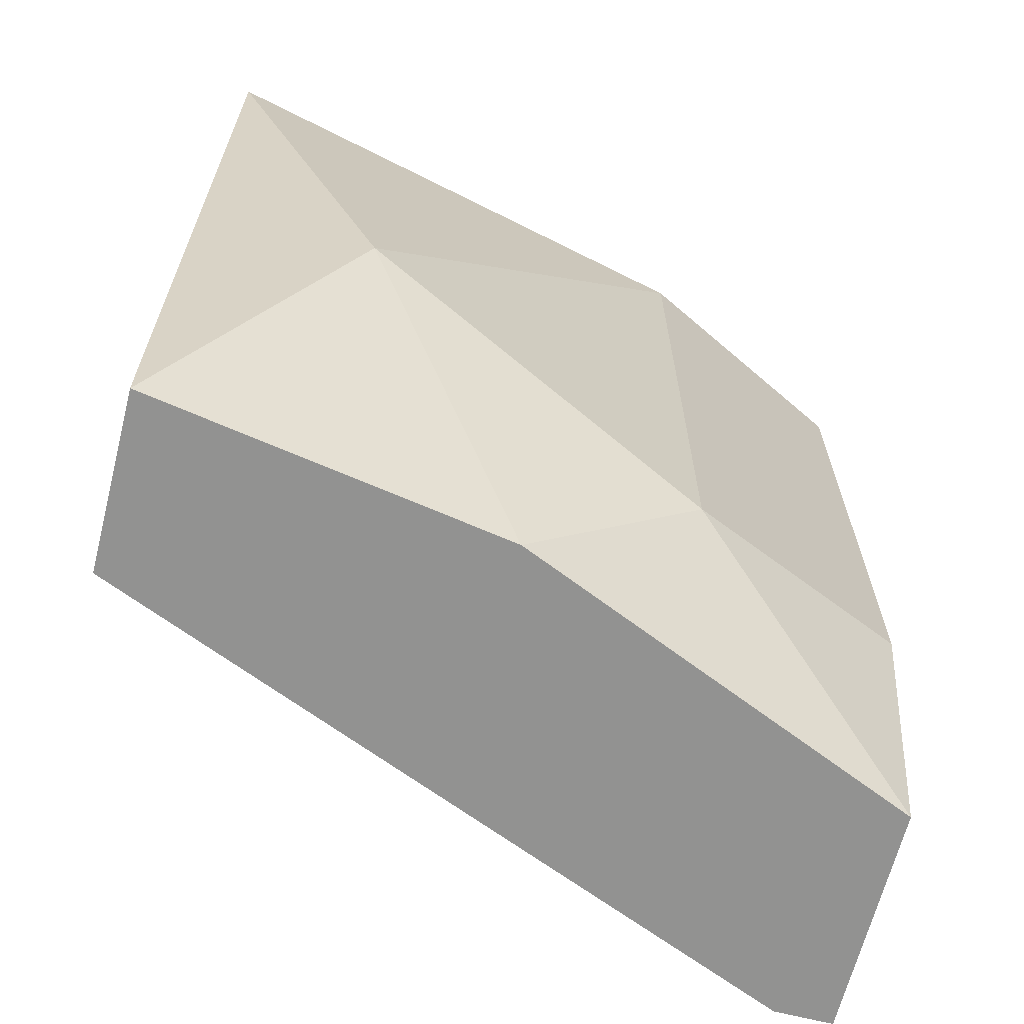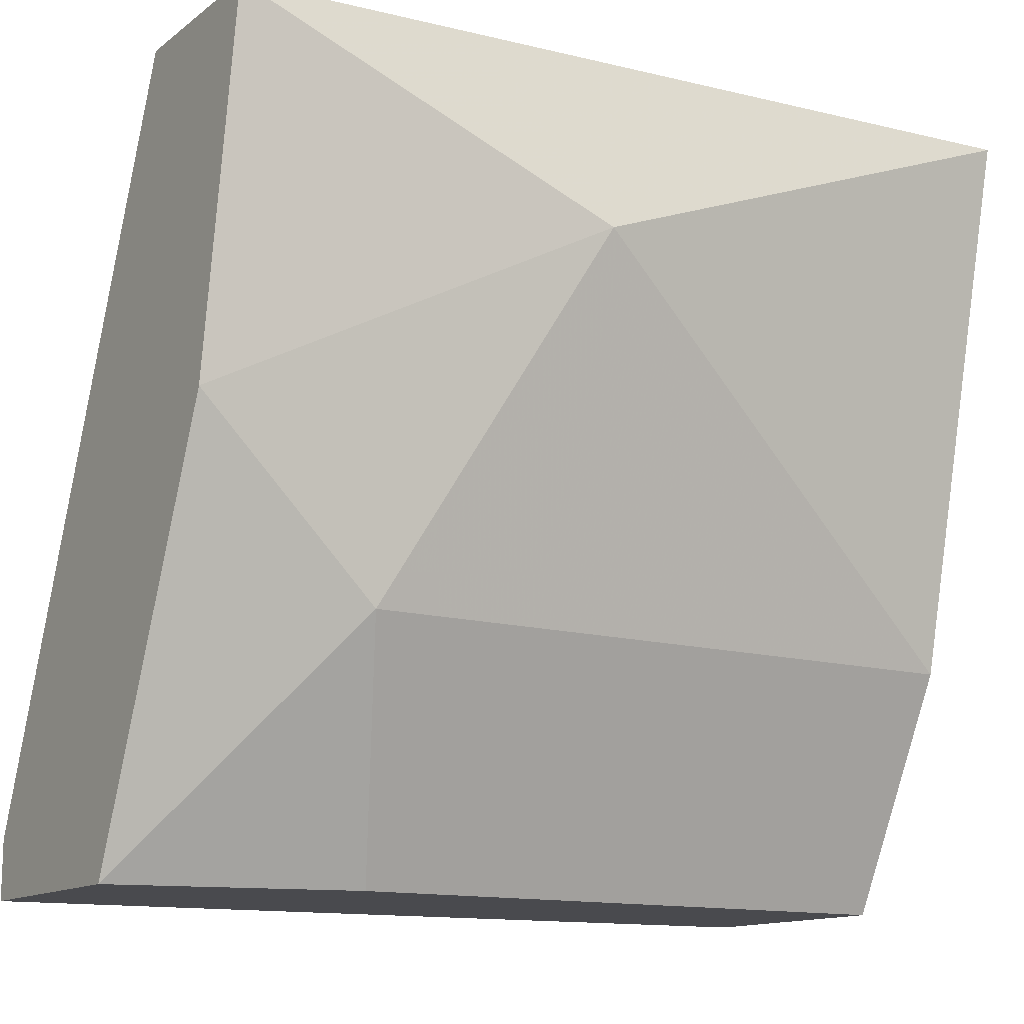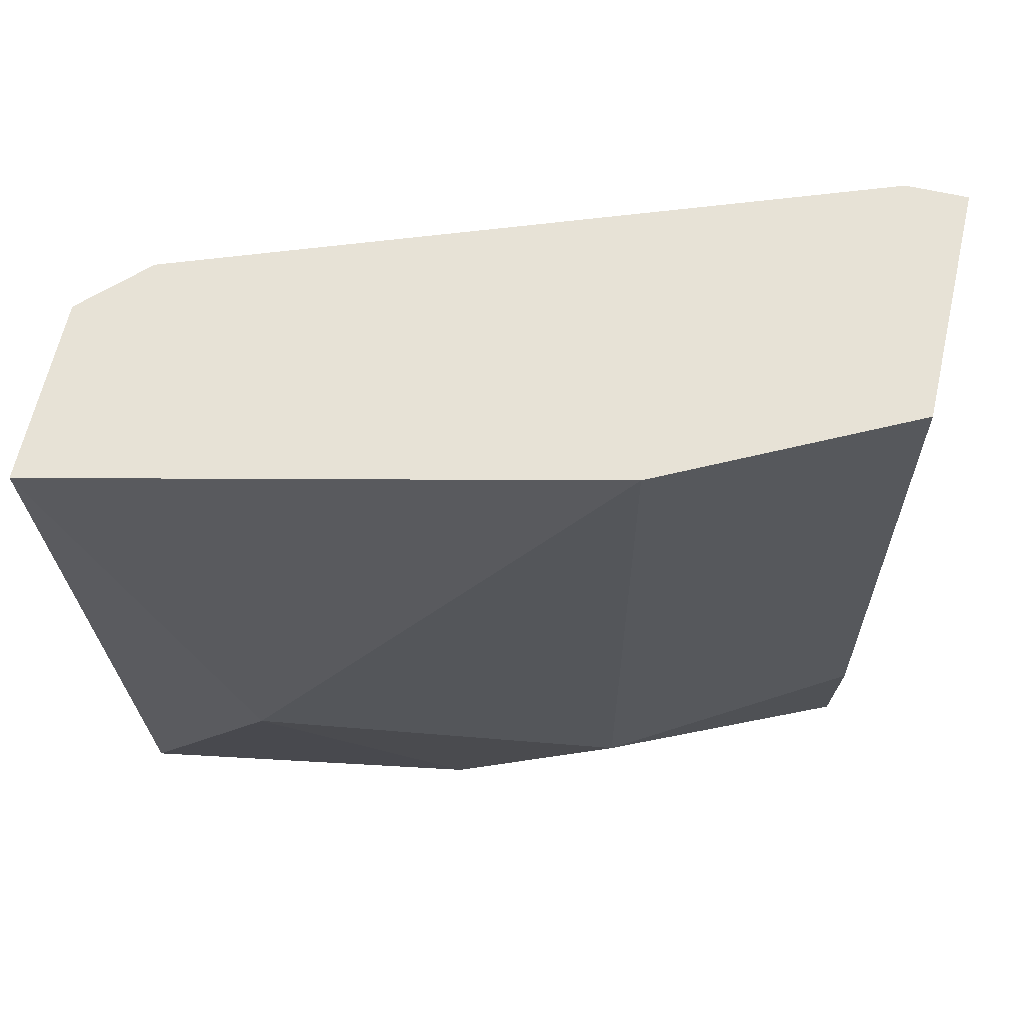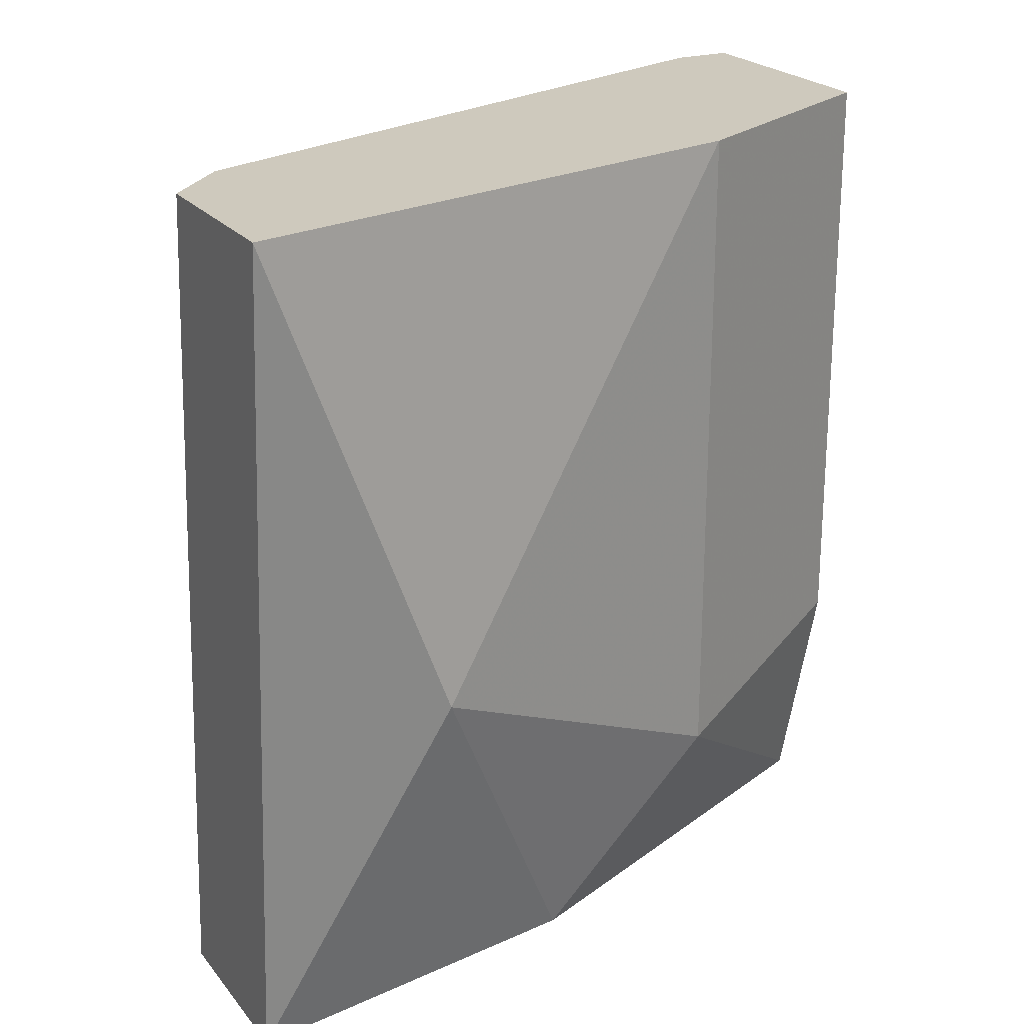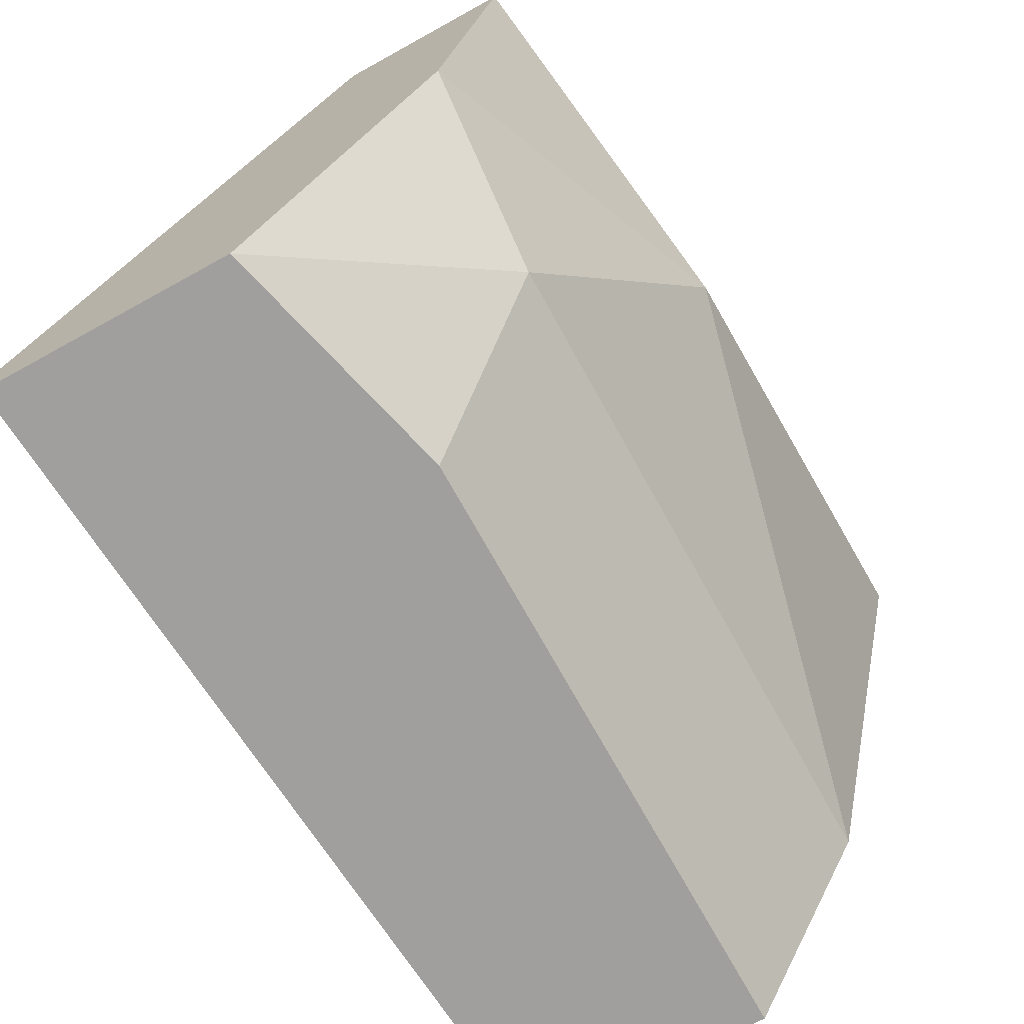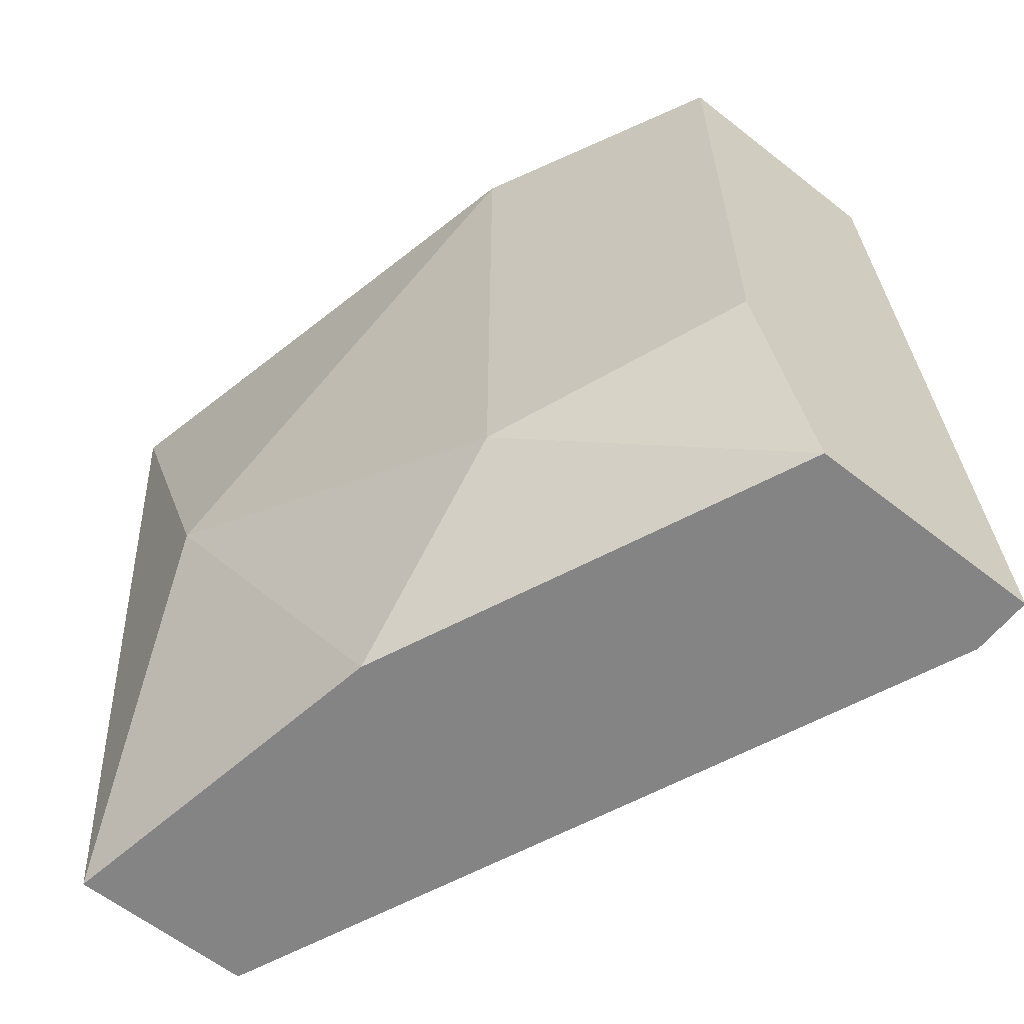
<metadata>
{"format":"obj","ext":"obj","renderer":"f3d","projection":"perspective","resolution":1024,"background":"white","views":[{"elev":-66.3,"azim":75.7,"up":"+Y"},{"elev":-13.4,"azim":57.5,"up":"+Z"},{"elev":63.4,"azim":102.8,"up":"+Y"},{"elev":22.7,"azim":61.8,"up":"+Y"},{"elev":-71.4,"azim":28.9,"up":"+Z"},{"elev":-61.4,"azim":141.4,"up":"+Y"}]}
</metadata>
<code>
v 0.04085 -0.0106 -0.08708
v 0.04085 -0.008938 -0.06875
v 0.04418 0.01271 -0.06542
v 0.03585 0.01271 -0.08708
v 0.03585 0.01271 -0.08541
v 0.04918 -0.000609 -0.07042
v 0.04918 0.01271 -0.06542
v 0.04751 -0.0106 -0.06542
v 0.04251 -0.003942 -0.08708
v 0.04251 0.01271 -0.06709
v 0.04251 0.01271 -0.08708
v 0.04251 -0.0106 -0.06542
v 0.04584 -0.005606 -0.08041
v 0.04584 0.01271 -0.08041
v 0.04584 -0.0106 -0.07542
v 0.03419 -0.005606 -0.08541
v 0.03419 -0.0106 -0.08708
v 0.03419 -0.0106 -0.08541
f 16 18 2
f 7 3 8
f 1 8 18
f 3 7 4
f 4 7 14
f 8 3 12
f 18 8 12
f 7 8 6
f 14 7 6
f 1 4 11
f 4 14 11
f 11 14 13
f 14 6 13
f 3 4 10
f 12 3 10
f 16 4 17
f 1 18 17
f 4 1 17
f 18 16 17
f 10 4 5
f 16 10 5
f 4 16 5
f 8 1 15
f 6 8 15
f 1 13 15
f 13 6 15
f 1 11 9
f 11 13 9
f 13 1 9
f 18 12 2
f 12 10 2
f 10 16 2

</code>
